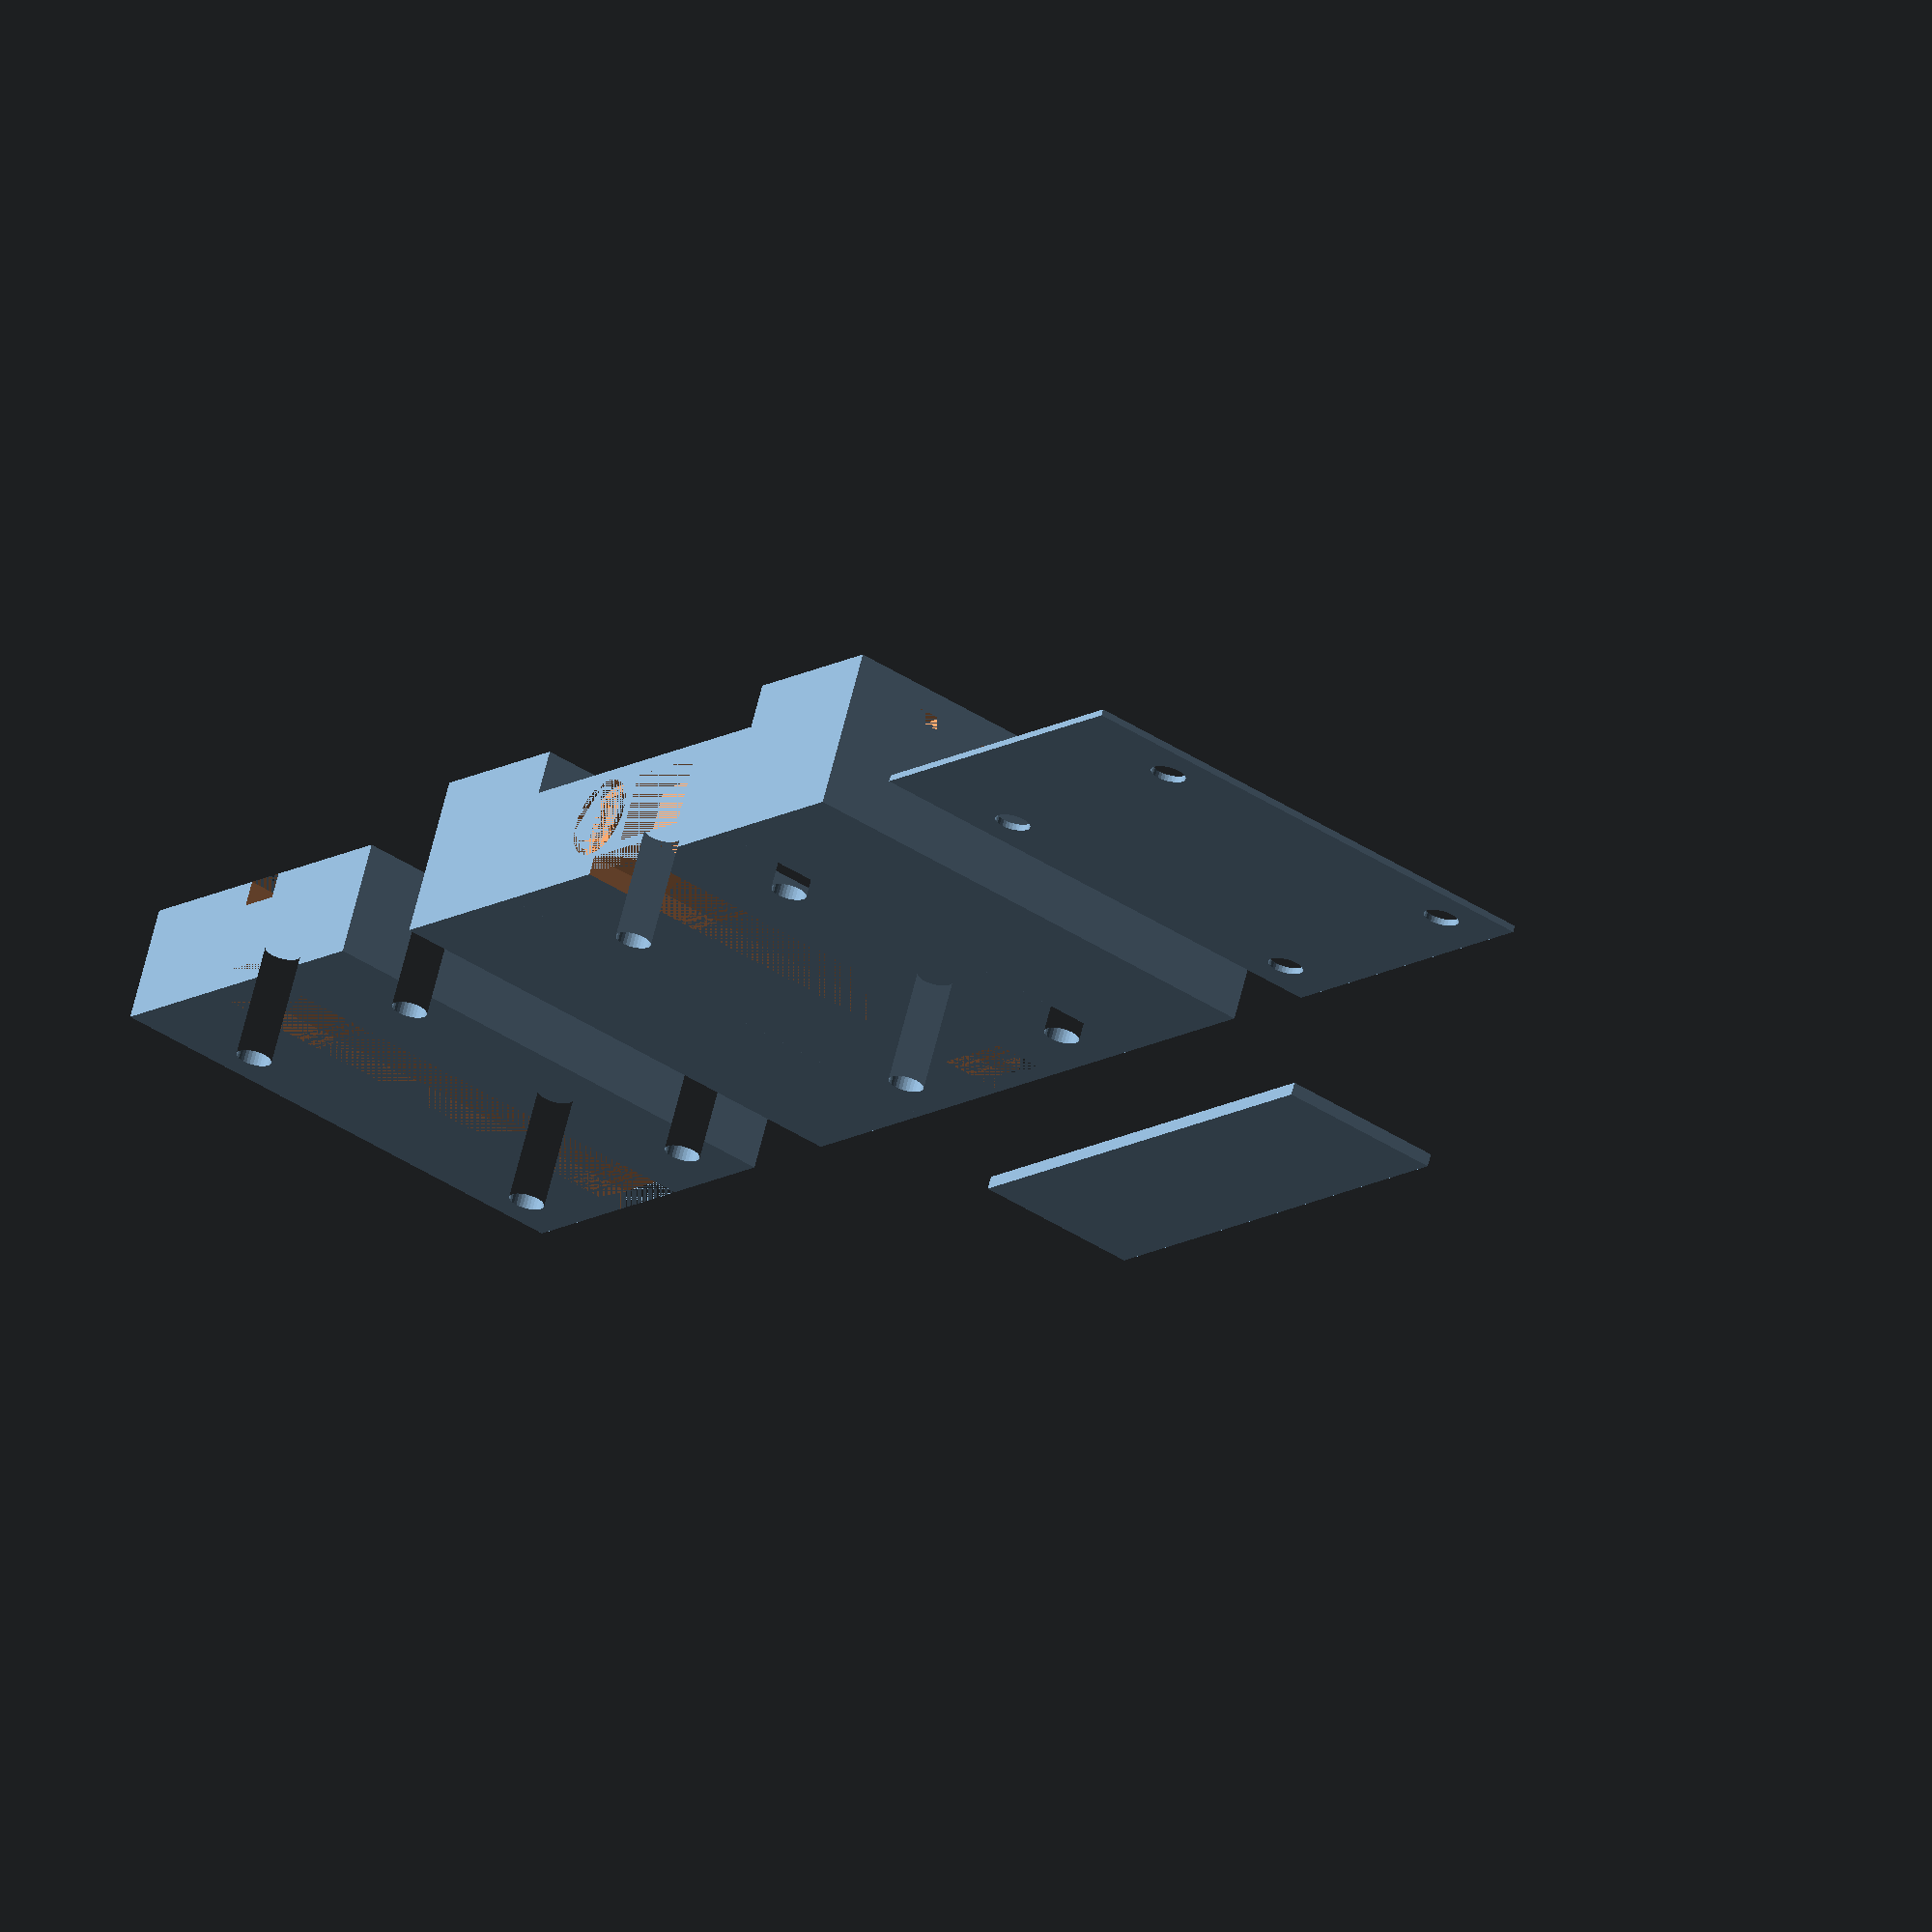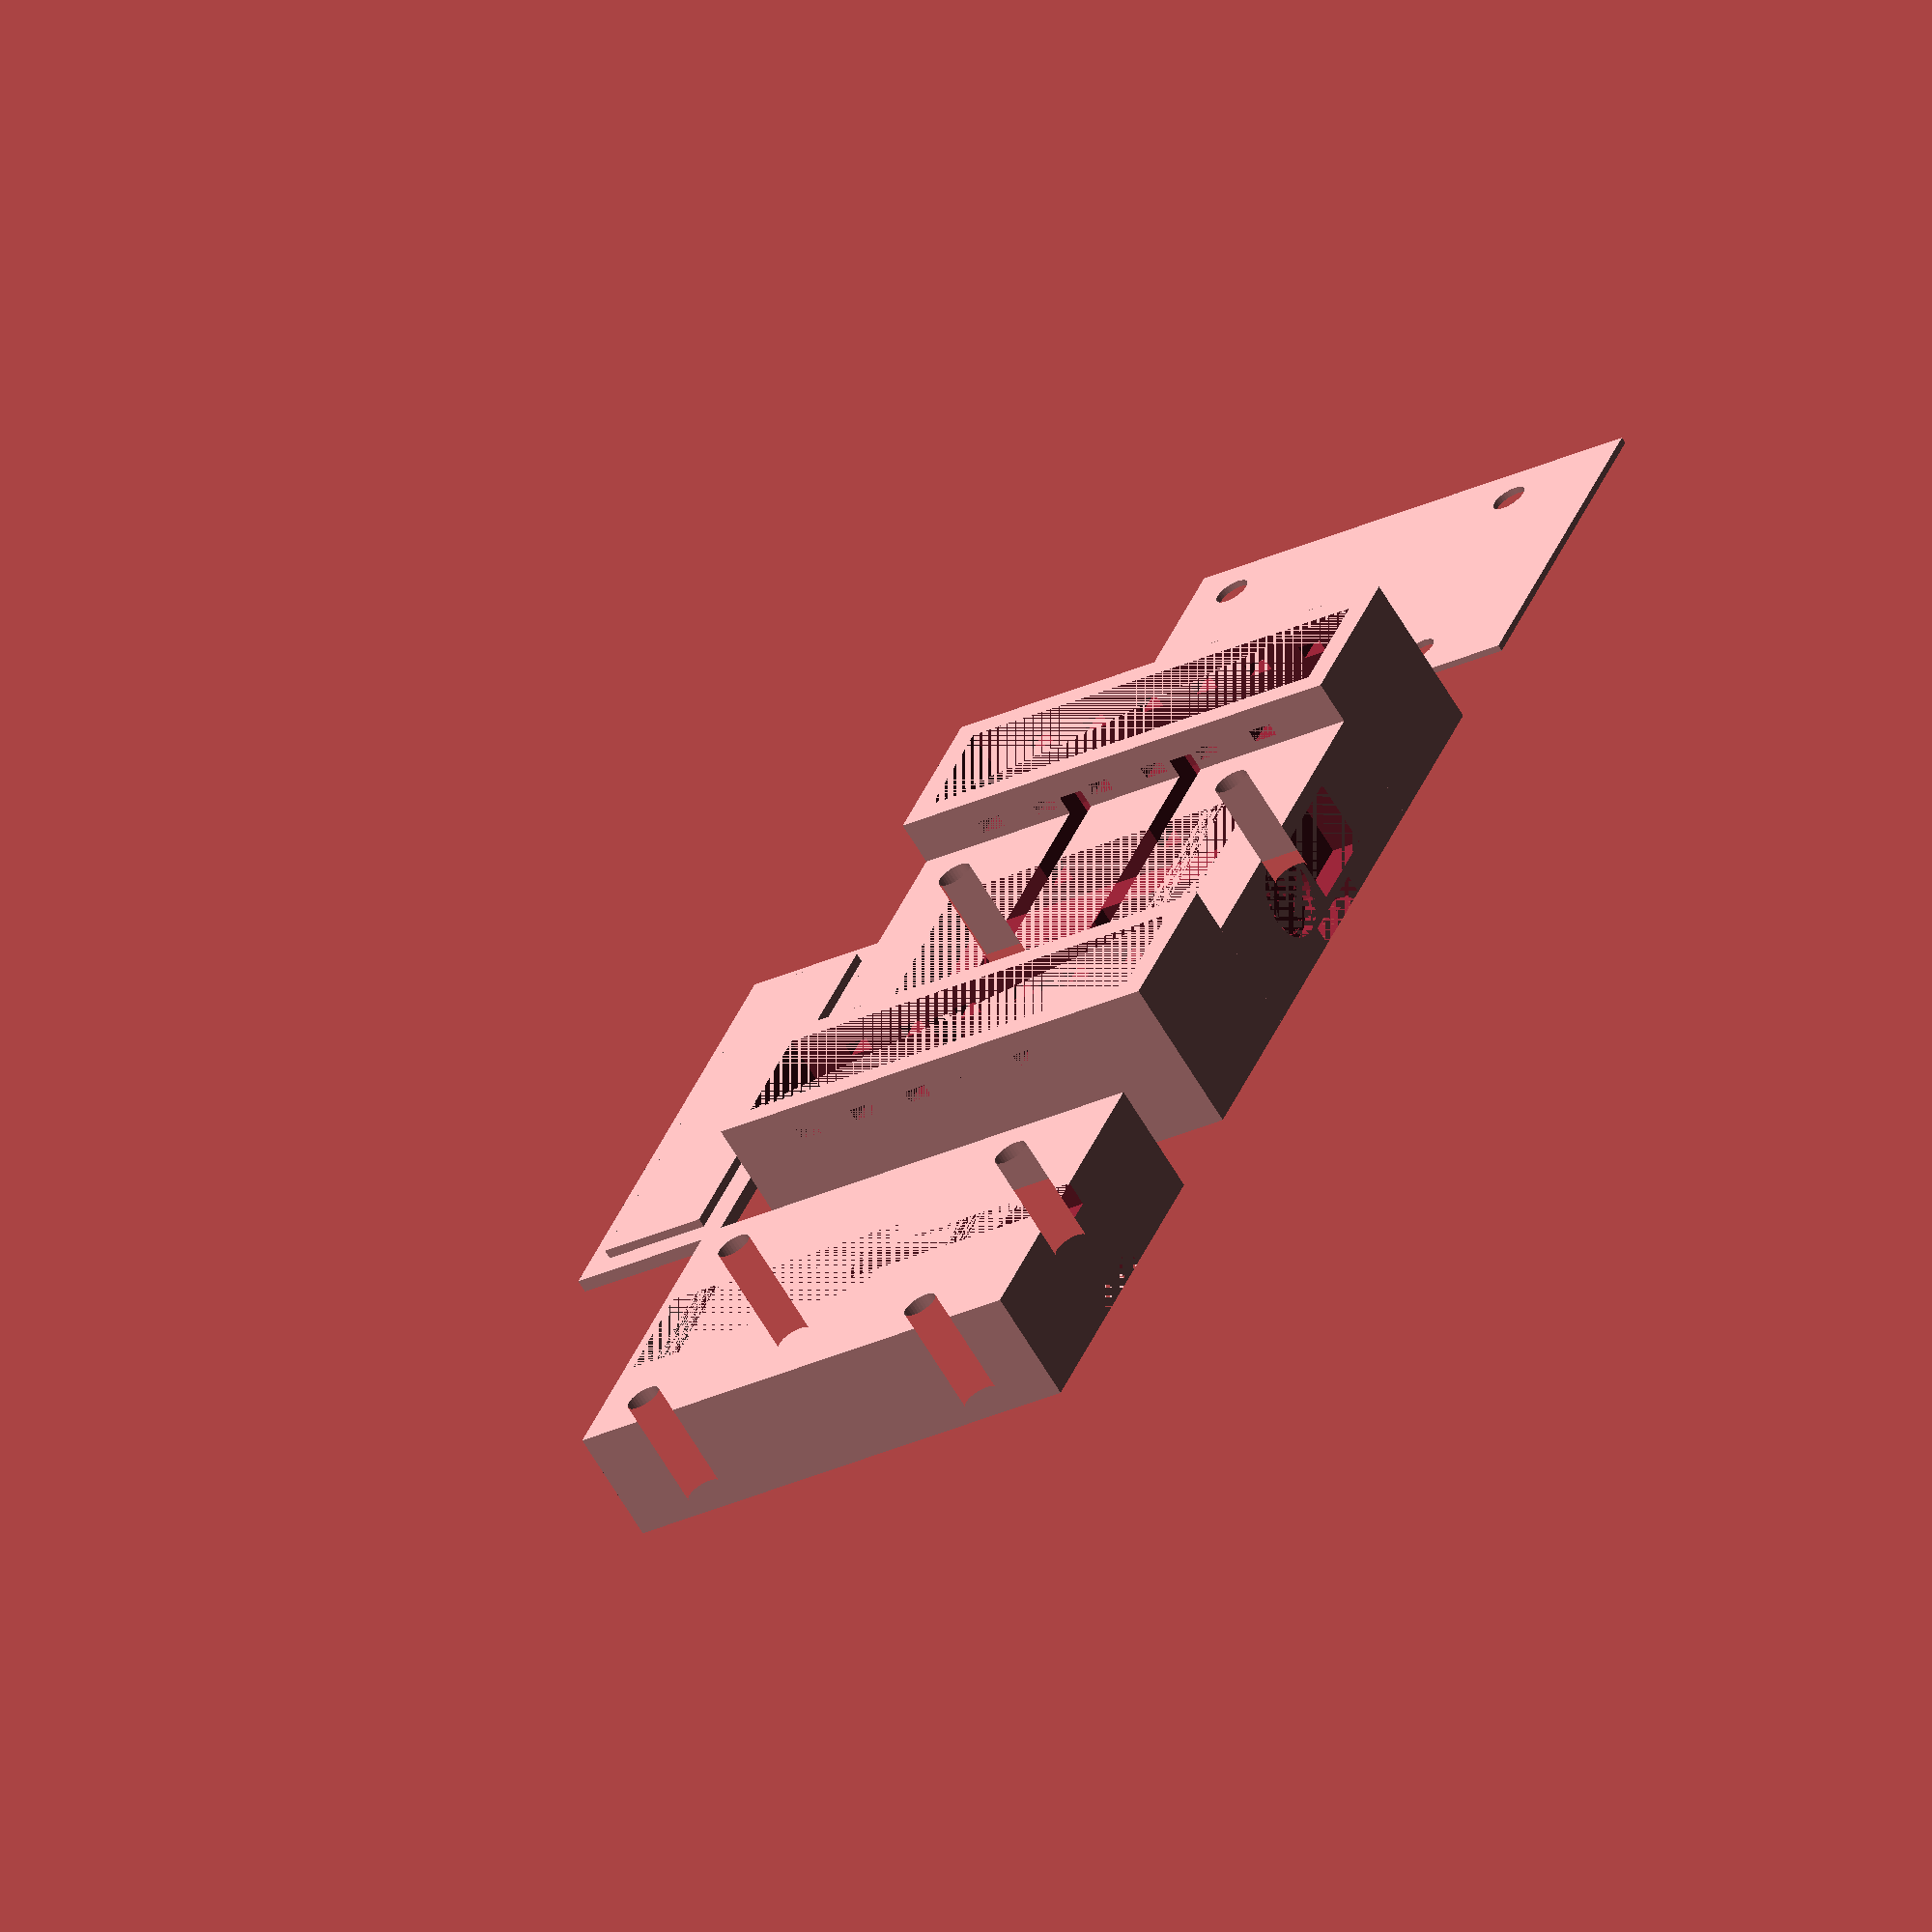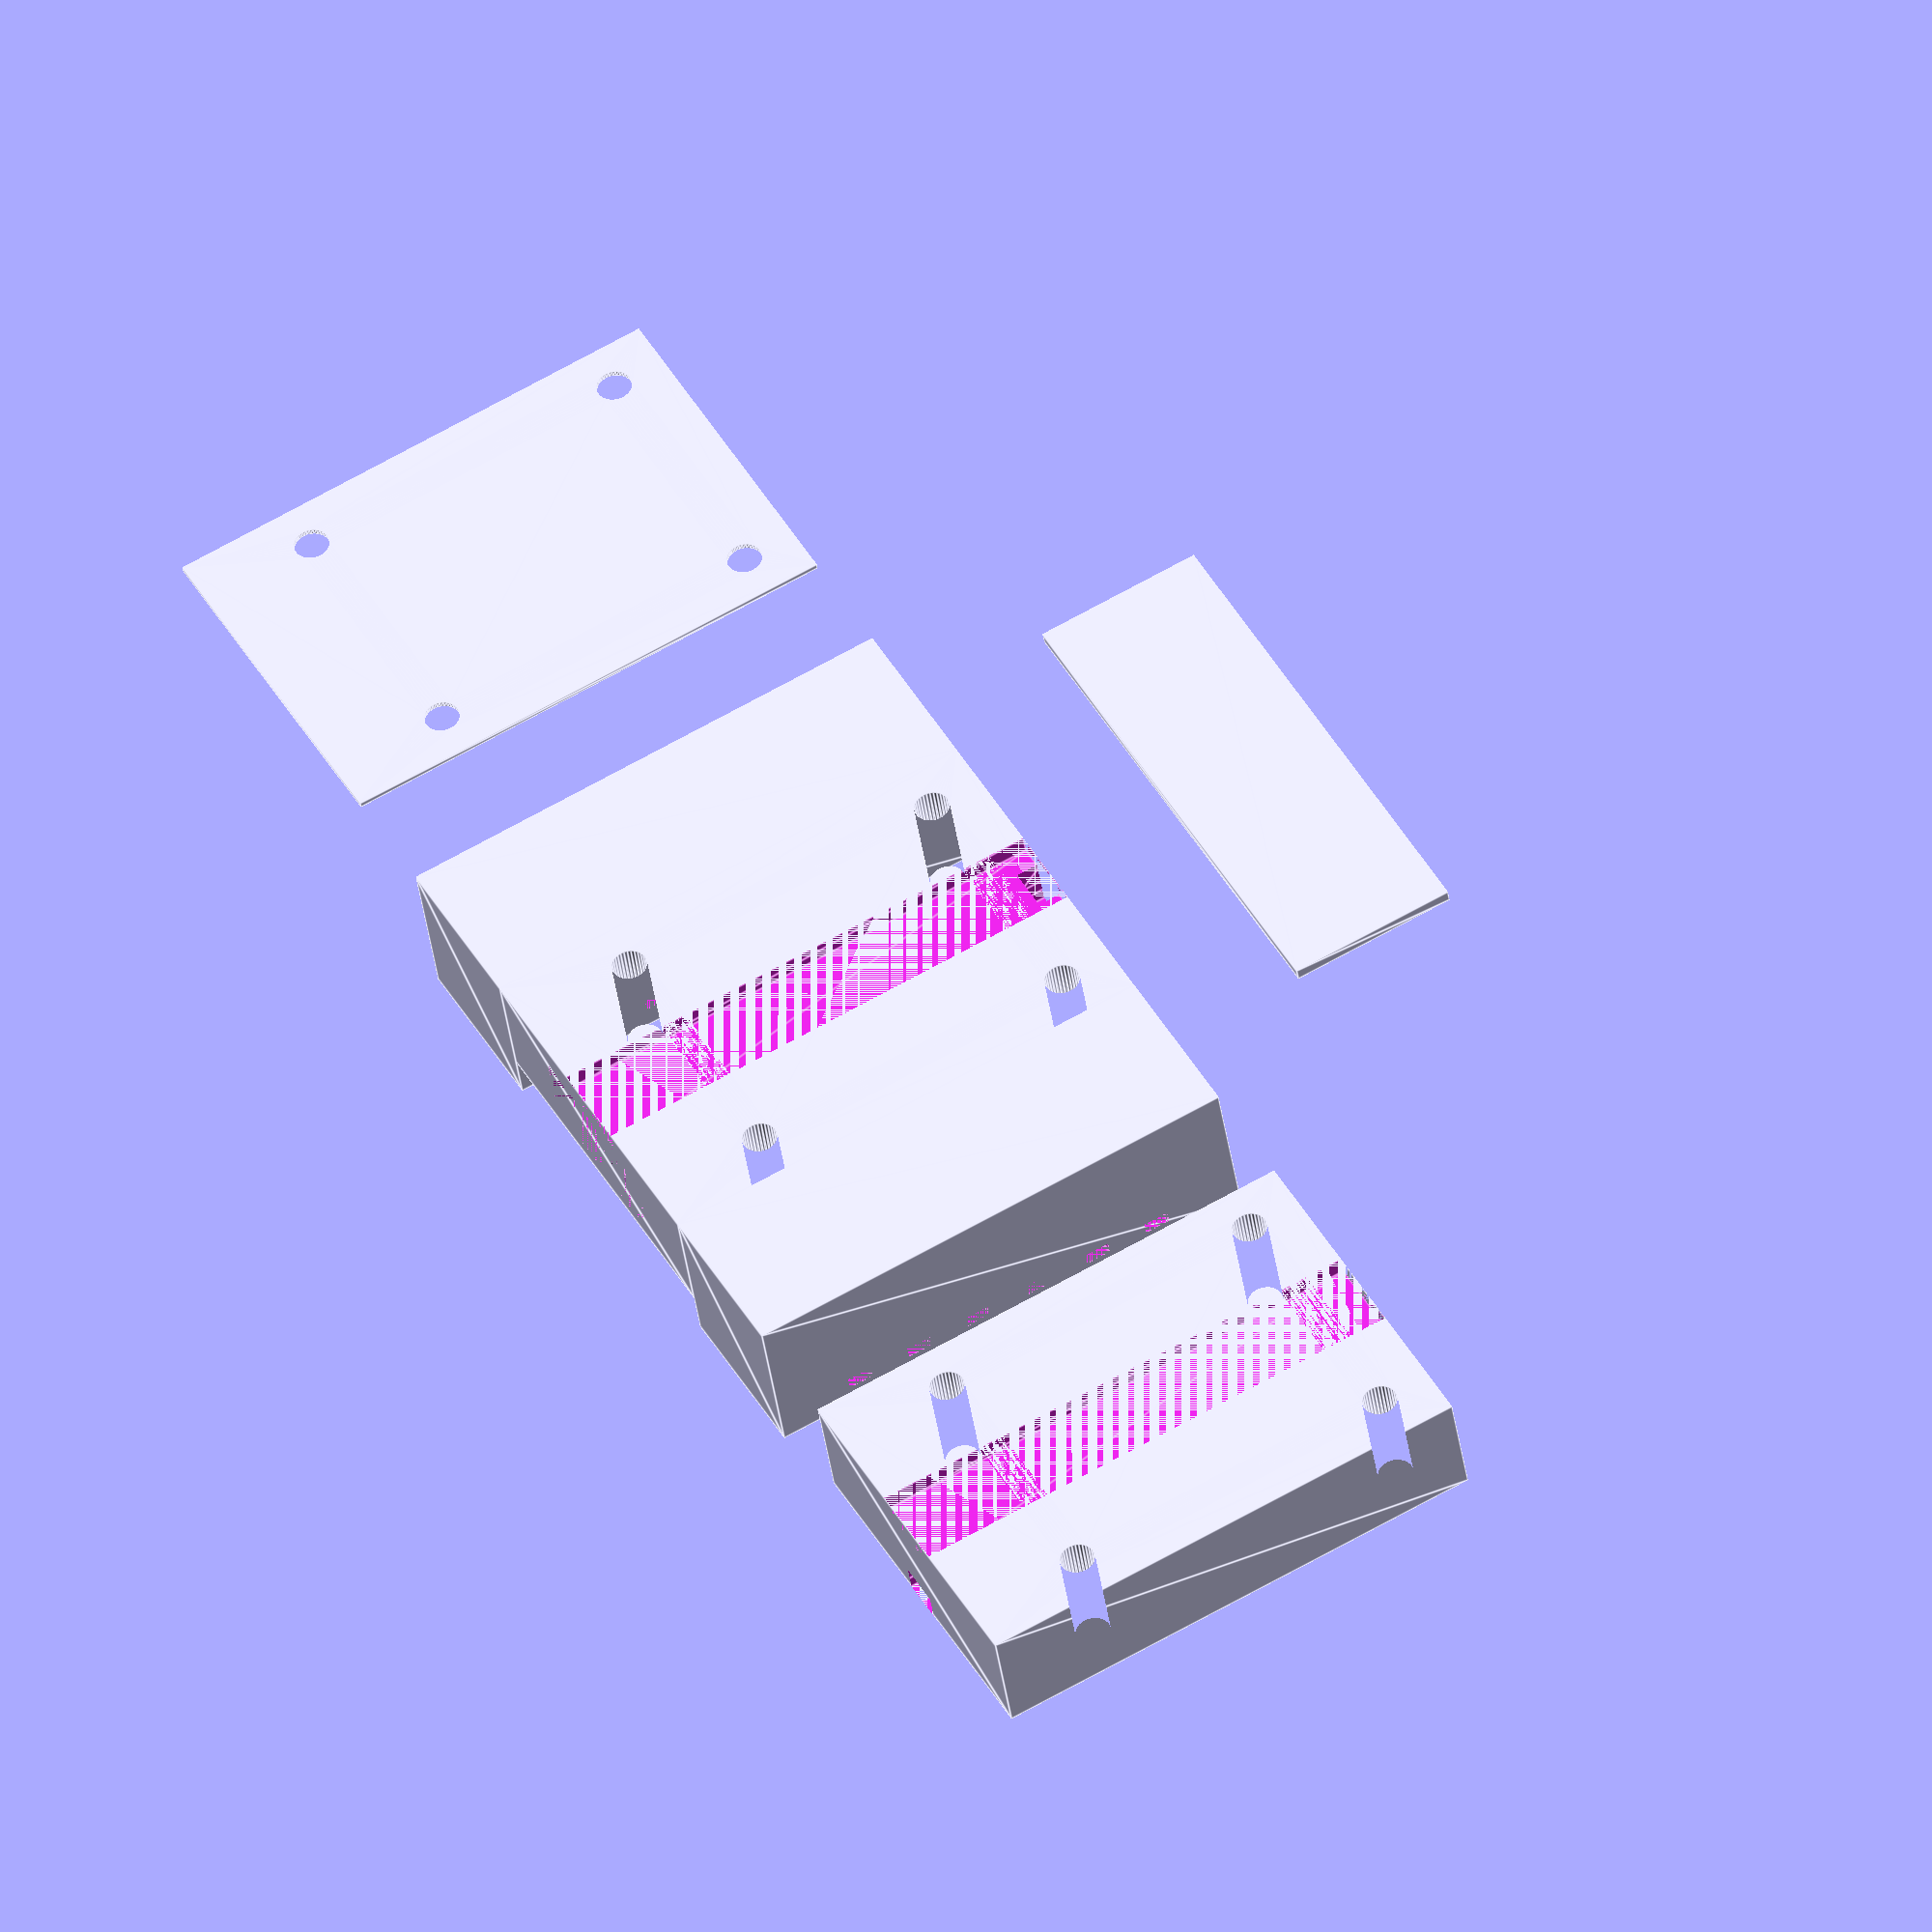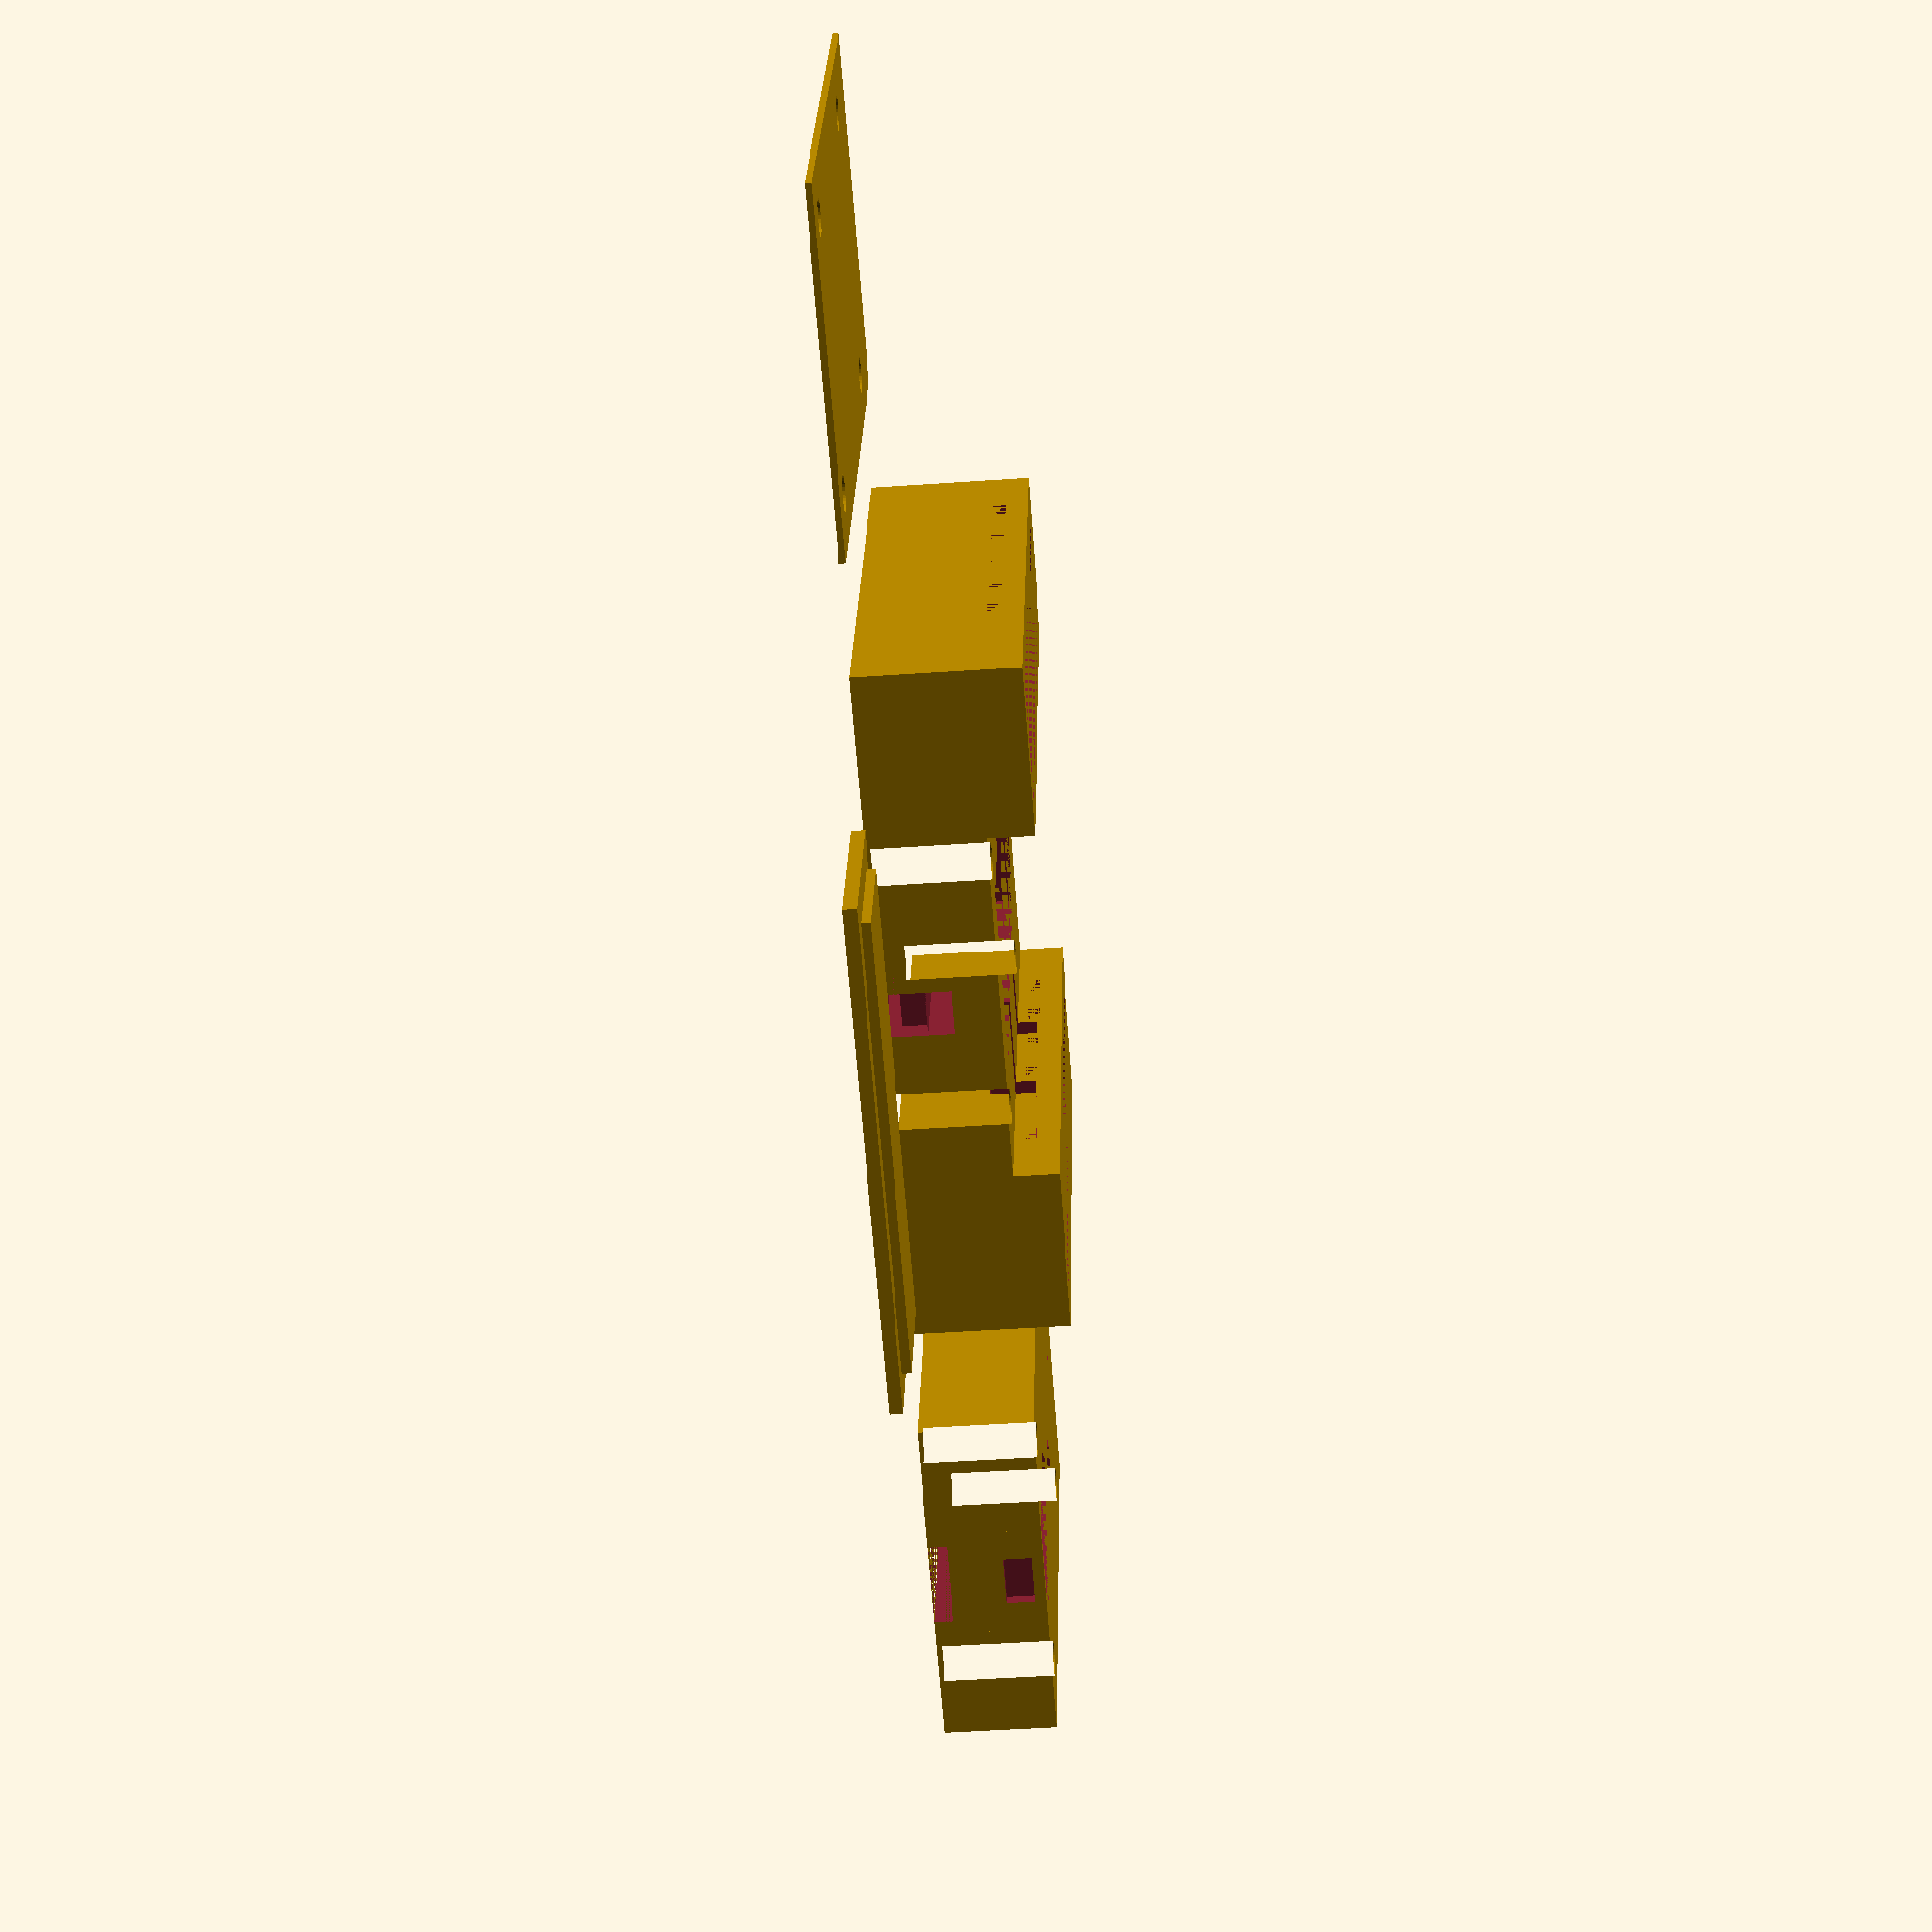
<openscad>
$fn = 32;

// Power plug module

power_plug_slot_r = 5.5;
power_plug_rant_r = 6.30;

module power_plug() {
    union() {
        linear_extrude(2.00)
            circle(r = power_plug_rant_r);

        translate([0, 0, 2.00])
            linear_extrude(20.00)
                circle(r = power_plug_slot_r);
    }
}

//

// Power switch module

power_switch_rant = [15.00, 11.00, 5.00];
power_switch_slot = [14.50, 9.00, 17.00];

module power_switch() {
    linear_extrude(power_switch_rant[2])
        square([power_switch_rant[0], power_switch_rant[1]], center = true);
    translate([0.00, 0.00, power_switch_rant[2]])
        linear_extrude(power_switch_slot[2])
            square([power_switch_slot[0], power_switch_slot[1]], center = true);
}

//

module grid(x, y, width, height, center = true)
{
    x_space = width / (x - 1);
    y_space = height / (y - 1);
    translate(center ? [-(x_space * (x - 1))/2, -(y_space * (y - 1))/2, 0] : [0, 0, 0])
        for (i = [0:x_space:(x - 1) * x_space]) {
            for (j = [0:y_space:(y - 1) * y_space]) {
                translate([i, j, 0]) {
                    children();
                }
            }
        }
}

module repeat_y(times, width, center = true) {
    times = times - 1;
    for (i = [0:1:times])
        translate([0, i * (width / times) - (center ? width / 2 : 0), 0])
            children();
}

lion_battery_diameter = 18.50;
lion_battery_wall_size = 4.00;

lion_workspace = [lion_battery_diameter, 72.00];
lion_base = [lion_battery_diameter + (lion_battery_wall_size * 2), 72.00 + (lion_battery_wall_size * 2)];

module lion_enclosure(height = 25.00, base_height = 3.00) {
    ziptie_w = 4.00;

    difference() { 
        linear_extrude(height)
            square(lion_base, center = true);

    translate([0, lion_workspace[1] / 2, base_height + lion_battery_diameter / 2])
        rotate([90, 0, 00])
            linear_extrude(lion_workspace[1])
                circle(r = lion_battery_diameter / 2);

        translate([0, 0, base_height + lion_battery_diameter / 2])
            linear_extrude(height - base_height - lion_battery_diameter / 2)
                square(lion_workspace, center = true);

        translate([0, 0, height - 5.50])
            linear_extrude(2.00)
                repeat_y(6, lion_workspace[1] - (lion_battery_wall_size * 2) - ziptie_w / 2 - 10)
                    square([lion_base[0], 4.00], center = true);
    }
}

module lion_enclosure_lid() {
    linear_extrude(2)
        square(lion_base, center = true);

    translate([0, 0, 2])
        linear_extrude(1.40)
            square([lion_workspace[0] - 0.50, lion_workspace[1] - 0.50], center = true);
}

base_size = [80.00, 56.00, 18.00];
electronics_workspace = [58.00, 28.00, 7.00];
dc2dc_converter_workspace = [25.00, 5.00, 13.00];

module stage0_plainbase(size) {
    linear_extrude(size[2])
    difference() {
        square([size[0], size[1]], center = true);
        translate([5.00, 0, 0])
            grid(2, 2, 53.00, 41.00)
                circle(r = 2.75);
    }
}

module stage1_add_bottom_led_guide(size, led_tunel_height = 3.00, led_tunel_width = 14.00) {   
    difference() {
        stage0_plainbase(size);
        linear_extrude(led_tunel_height)
            square([size[0], led_tunel_width], center = true);
    }
}

module stage2_add_workspace(size) {
    difference() {
        stage1_add_bottom_led_guide(size);
        translate([0, 0, size[2] - electronics_workspace[2]])
            linear_extrude(electronics_workspace[2])
                square([electronics_workspace[0], electronics_workspace[1]], center = true);

        translate([-8, 0, size[2] - electronics_workspace[2] - 4.80])
            linear_extrude(6)
                square([20.00, 14.00], center = true);

        translate([size[0] / 2, 0, size[2] - electronics_workspace[2] - 4])
            linear_extrude(4)
                square([size[0], 7.00], center = true);

        translate([size[0] / 2, 0, size[2] - electronics_workspace[2] - 4])
            linear_extrude(4)
                square([size[0], 7.00], center = true);

        translate([size[0] / 2, 0, size[2] - electronics_workspace[2] - 10]) //todo
            linear_extrude(6)
                square([7.00, 7.00], center = true);
    }
}

module stage3_add_dc2dc_converter(size) {
    l = dc2dc_converter_workspace[0];
    w = dc2dc_converter_workspace[1];
    h = dc2dc_converter_workspace[2];

    difference() {
        stage2_add_workspace(size);

        translate([-size[0] / 2, electronics_workspace[1] / 2 - power_plug_slot_r, size[2] / 2 + 1.00])
            rotate([90, 0, 90])
                power_plug();

        translate([-size[0] / 2, -electronics_workspace[1] / 2 + power_switch_slot[0] / 2, size[2] / 2 + 1.00])
            rotate([90, 0, 90])
                power_switch();

     }
}

module stage4_add_lion_enclosures(size) {
    union() {
        stage3_add_dc2dc_converter(size);

        translate([0, -base_size[1] / 2 - (18.50 + (4.00 * 2)) / 2, 0])
            rotate([0, 0, 90])
                lion_enclosure();

        translate([0, base_size[1] / 2 + (18.50 + (4.00 * 2)) / 2, 0])
            rotate([0, 0, 90])
                lion_enclosure();
    }
}


module stage5_add_dc_wires(size) {
    difference() {
        stage4_add_lion_enclosures(size);

        translate([10.5, 0, size[2] - 4])
            linear_extrude(7)
                square([4.00, size[1] + 10], center = true);

        translate([-10.5, 0, size[2] - 4])
            linear_extrude(7)
                square([4.00, size[1] + 10], center = true);
    }
}

module final_skateboard_power_base() {
    stage5_add_dc_wires(base_size);

    translate([75, 0, 0])
        lion_enclosure_lid();
}

final_skateboard_power_base();


// default arduino nano size
arduino_lenght = 45.80;
arduino_width = 18.30;
arduino_height_minimal = 7.80;

module avr_nano_pcb_adapter(h = 8.00, center = false) {
    board_l = arduino_lenght;
    board_w = arduino_width;
    board_h = max(h, arduino_height_minimal);

    pin_rail_w = 2.00;
    pin_rail_h = 2.00;

    pcb_h = 1.60;

    usb_bump_h = pin_rail_h + pcb_h;
    usb_bump_l = 1.75;

    module usb_port() {
        h = 4.50;
        w = 8.00;

       translate([0, 0, board_h/2])
        difference() {
            cube([usb_bump_l, board_w, board_h], center = true);
            translate([0, 0, -(board_h/2 - h/2) + usb_bump_h])
            cube([usb_bump_l, w, h], center = true);
        }
    }

    translate(center ? [0, 0, 0] : [board_l/2, board_w/2, board_h/2])
        difference() {
            cube([board_l, board_w, board_h], center = true);
            // left pin rail
            translate([0, board_w/2 - pin_rail_w/2, -(board_h/2 - pin_rail_h/2)])
                cube([board_l, pin_rail_w, pin_rail_h], center = true);
            // right pin rail
            translate([0, -(board_w/2 - pin_rail_w/2), -(board_h/2 - pin_rail_h/2)])
                cube([board_l, pin_rail_w, pin_rail_h], center = true);
            // usb bump
            translate([-(board_l/2 - usb_bump_l/2), 0, -(board_h/2 - pin_rail_h/2)])
                cube([usb_bump_l, board_w, usb_bump_h], center = true);
            // usb port
            translate([-(board_l/2 - usb_bump_l/2), 0, -(board_h/2)])
                usb_port();
        }
}

translate([0, 100, 0]) {
    difference() {
        stage1_add_bottom_led_guide(base_size);
        translate([base_size[0] / 2 - arduino_lenght / 2 + 0.01, 0, base_size[2] - 10 / 2])
            mirror([1, 0, 0])
                avr_nano_pcb_adapter(10, center = true);
        translate([(-base_size[0]/2), 0, base_size[2] - 4.00])
            linear_extrude(4.00)
                square([base_size[0], 7.00], center = true);
    }
}

translate([0, -100, 0]) {
    stage0_plainbase([base_size[0], base_size[1], 1.00]);
}

</openscad>
<views>
elev=112.8 azim=323.6 roll=345.9 proj=o view=wireframe
elev=245.5 azim=22.9 roll=149.3 proj=o view=solid
elev=218.9 azim=29.1 roll=352.2 proj=o view=edges
elev=47.2 azim=107.3 roll=274.4 proj=p view=wireframe
</views>
